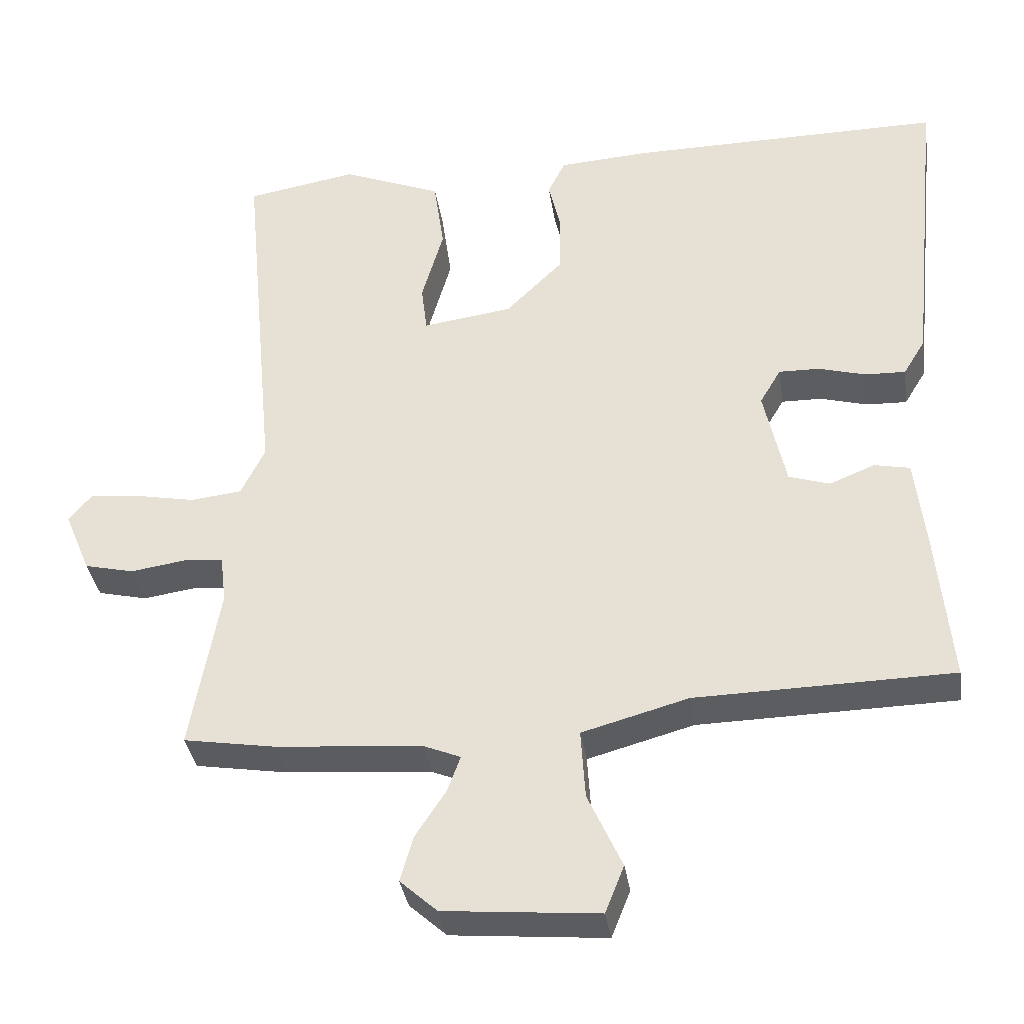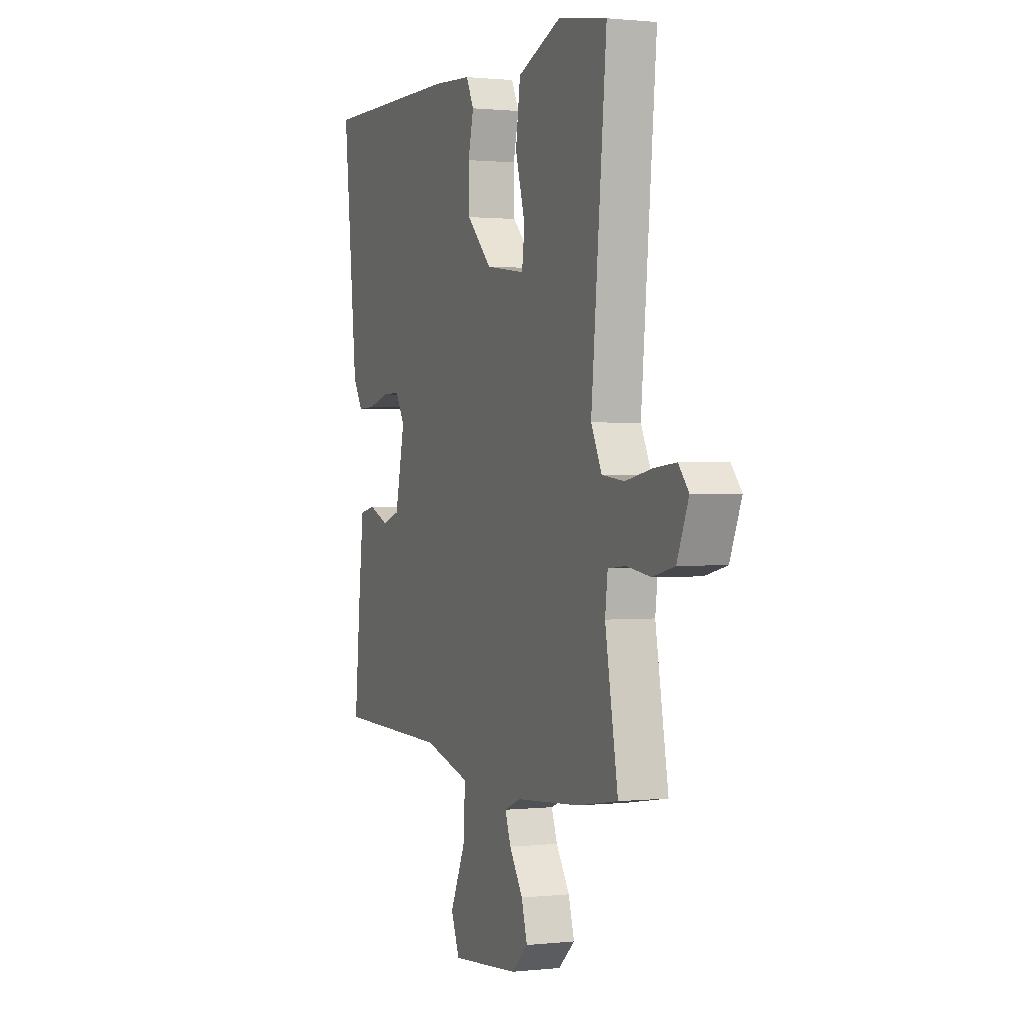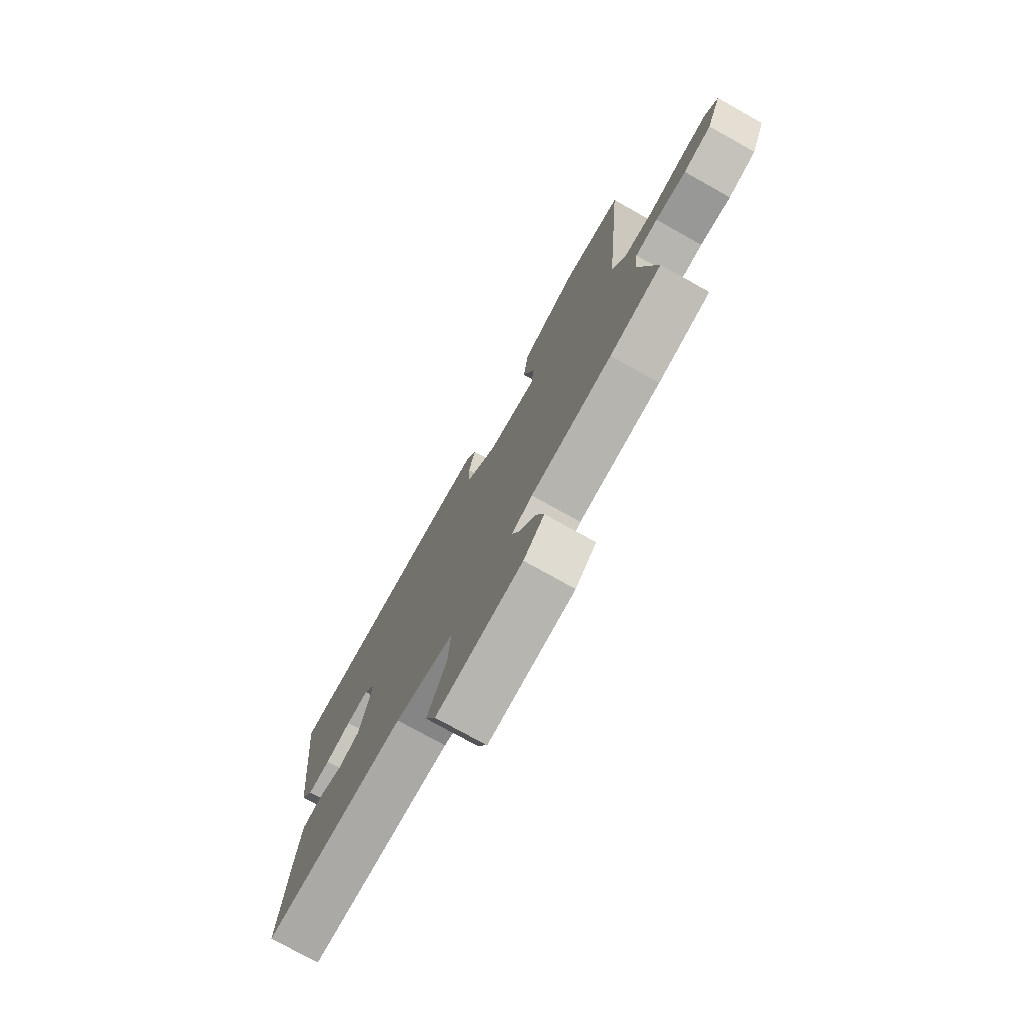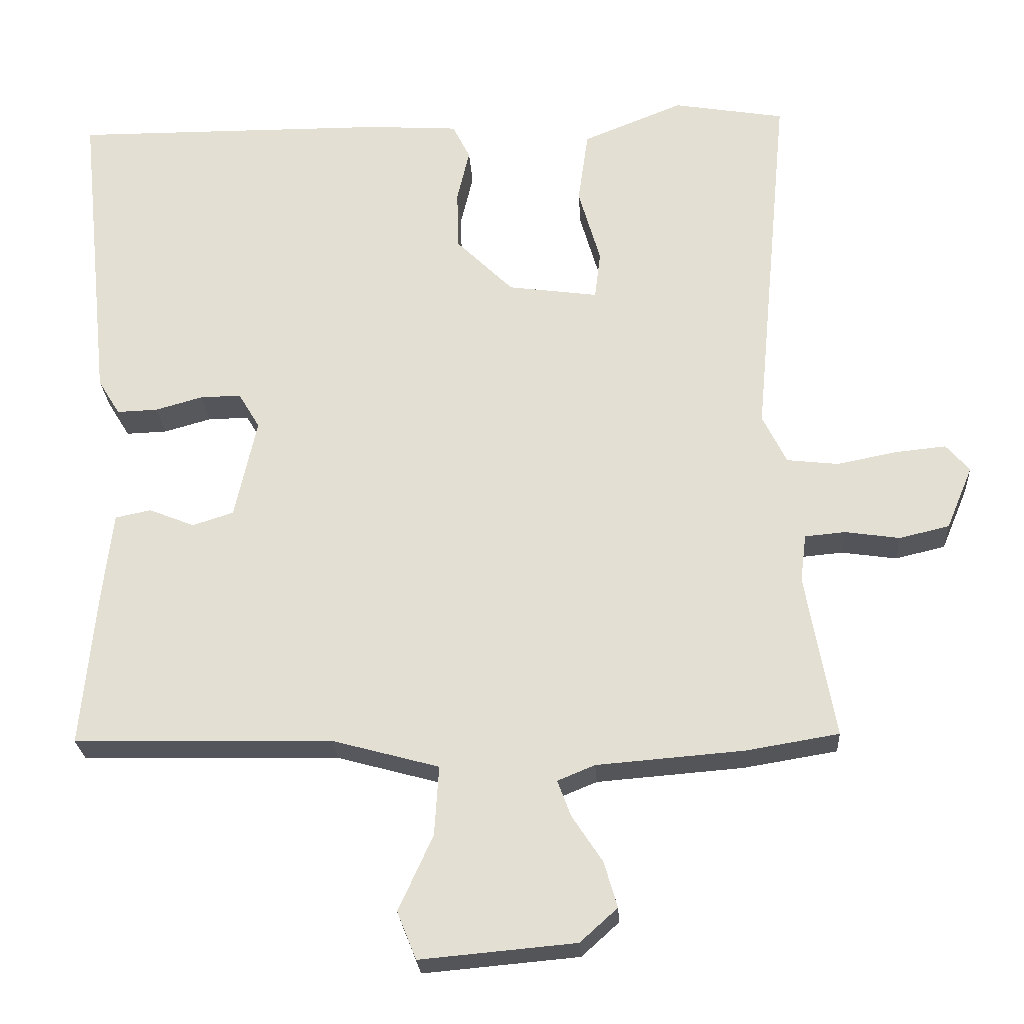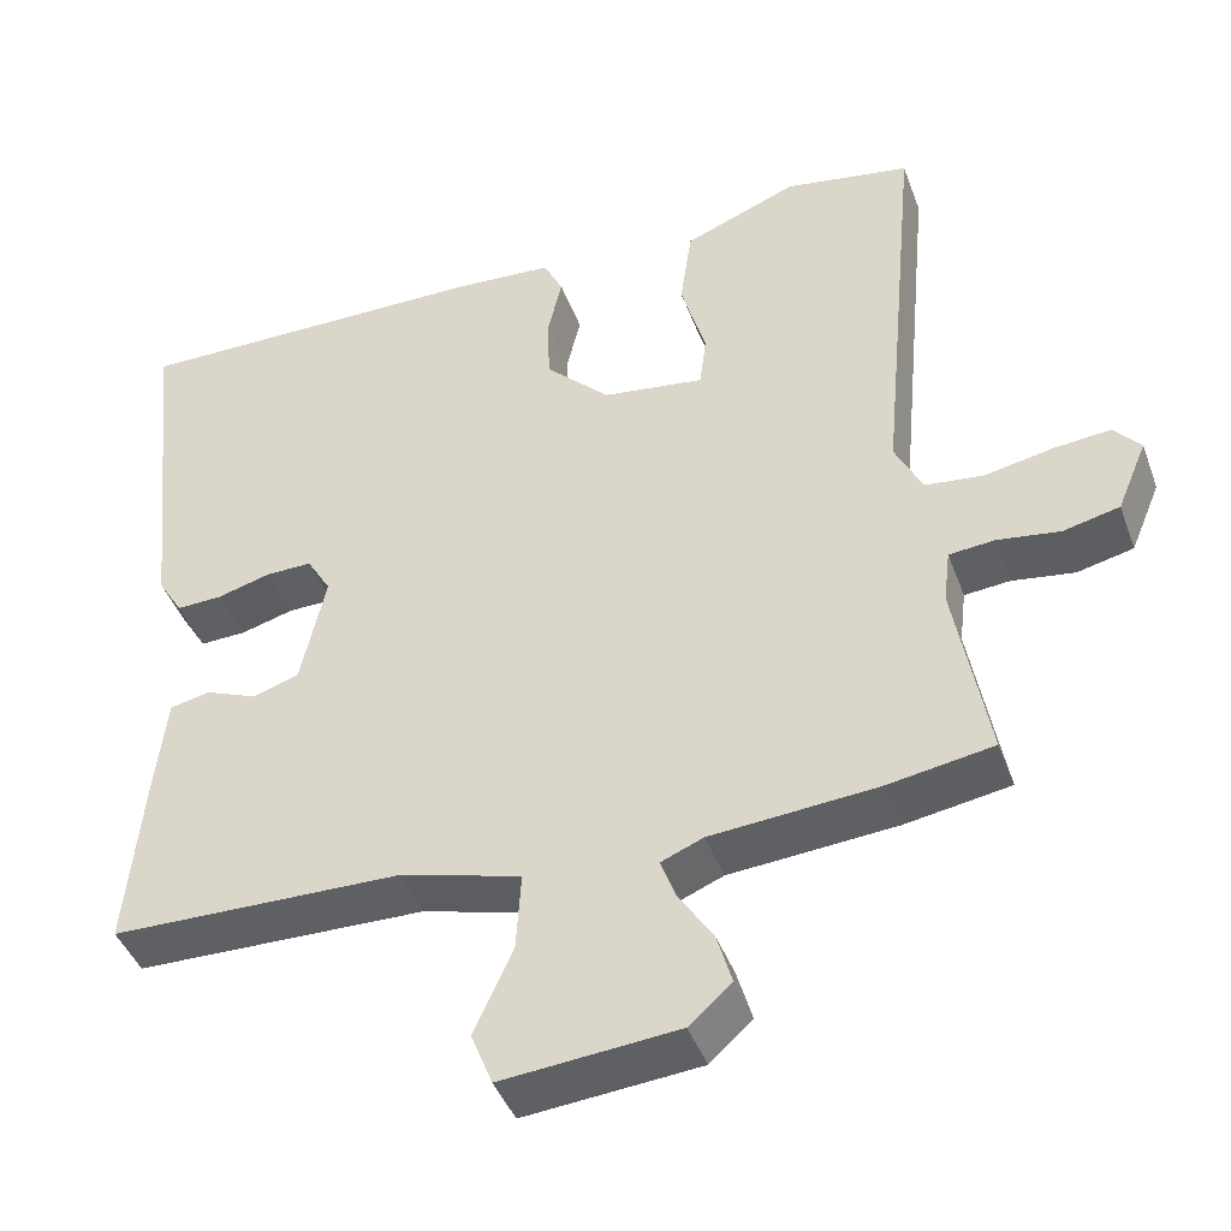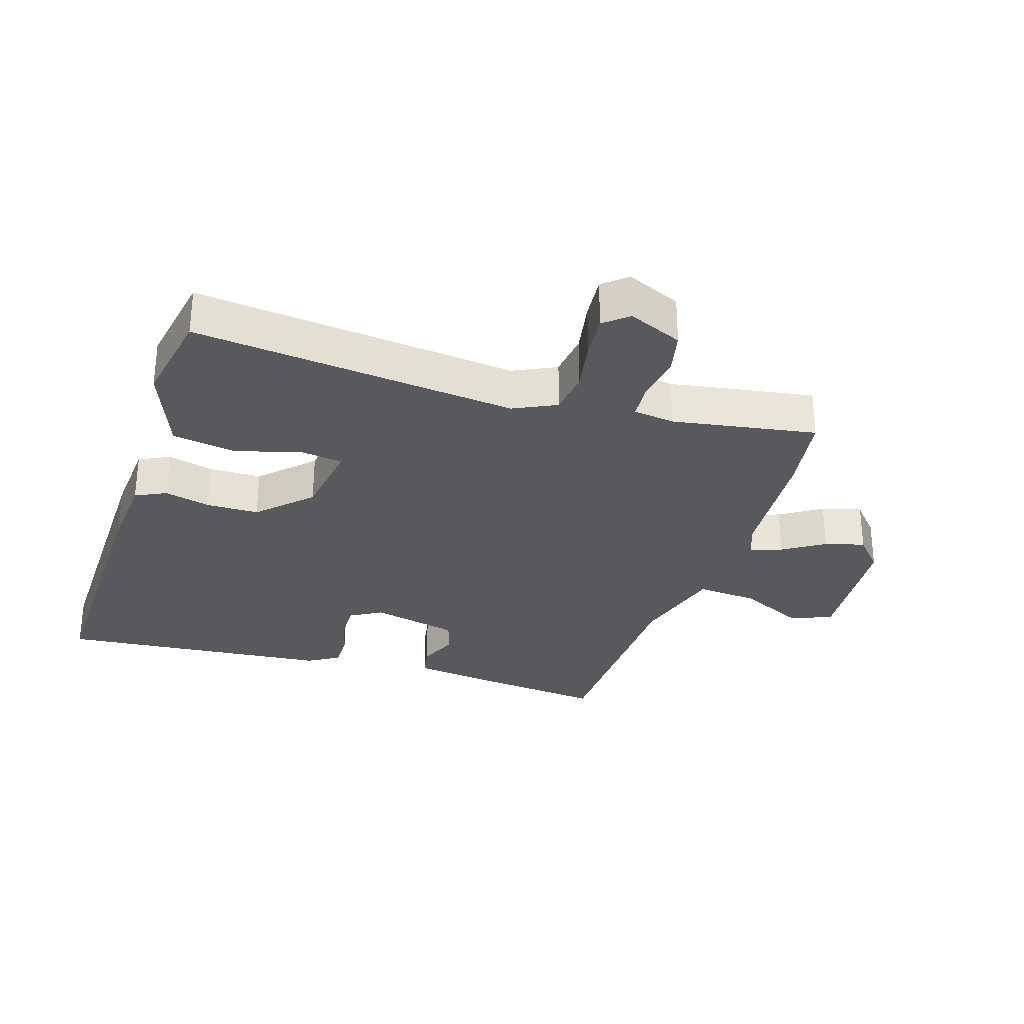
<metadata>
{"format":"obj","ext":"obj","renderer":"f3d","projection":"perspective","resolution":1024,"background":"white","views":[{"elev":-35.5,"azim":-171.5,"up":"+Z"},{"elev":0.9,"azim":68.0,"up":"+Z"},{"elev":-76.4,"azim":60.8,"up":"+Z"},{"elev":-24.9,"azim":3.5,"up":"+Z"},{"elev":-43.1,"azim":19.5,"up":"+Z"},{"elev":-30.2,"azim":71.7,"up":"+Y"}]}
</metadata>
<code>
v 0.537 0.07 -0.494
v 0.41 0.07 -0.515
v 0.21 0.07 -0.531
v 0.159 0.07 -0.552
v 0.177 0.07 -0.601
v 0.219 0.07 -0.665
v 0.237 0.07 -0.727
v 0.186 0.07 -0.773
v -0.026 0.07 -0.792
v -0.052 0.07 -0.727
v -0.005 0.07 -0.624
v 0.001 0.07 -0.529
v -0.145 0.07 -0.489
v -0.497 0.07 -0.482
v -0.477 0.07 -0.27
v -0.463 0.07 -0.148
v -0.414 0.07 -0.138
v -0.352 0.07 -0.163
v -0.296 0.07 -0.145
v -0.266 0.07 -0.008
v -0.295 0.07 0.041
v -0.351 0.07 0.04
v -0.415 0.07 0.022
v -0.471 0.07 0.02
v -0.501 0.07 0.069
v -0.546 0.07 0.497
v -0.113 0.07 0.494
v 0.01 0.07 0.486
v 0.034 0.07 0.438
v 0.017 0.07 0.366
v 0.019 0.07 0.284
v 0.097 0.07 0.207
v 0.22 0.07 0.19
v 0.228 0.07 0.255
v 0.198 0.07 0.359
v 0.212 0.07 0.459
v 0.349 0.07 0.514
v 0.501 0.07 0.488
v 0.453 0.07 -0.019
v 0.486 0.07 -0.086
v 0.556 0.07 -0.094
v 0.638 0.07 -0.078
v 0.707 0.07 -0.071
v 0.739 0.07 -0.108
v 0.703 0.07 -0.194
v 0.635 0.07 -0.21
v 0.56 0.07 -0.199
v 0.505 0.07 -0.204
v 0.497 0.07 -0.269
v 0.537 0 -0.494
v 0.41 0 -0.515
v 0.21 0 -0.531
v 0.159 0 -0.552
v 0.177 0 -0.601
v 0.219 0 -0.665
v 0.237 0 -0.727
v 0.186 0 -0.773
v -0.026 0 -0.792
v -0.052 0 -0.727
v -0.005 0 -0.624
v 0.001 0 -0.529
v -0.145 0 -0.489
v -0.497 0 -0.482
v -0.477 0 -0.27
v -0.463 0 -0.148
v -0.414 0 -0.138
v -0.352 0 -0.163
v -0.296 0 -0.145
v -0.266 0 -0.008
v -0.295 0 0.041
v -0.351 0 0.04
v -0.415 0 0.022
v -0.471 0 0.02
v -0.501 0 0.069
v -0.546 0 0.497
v -0.113 0 0.494
v 0.01 0 0.486
v 0.034 0 0.438
v 0.017 0 0.366
v 0.019 0 0.284
v 0.097 0 0.207
v 0.22 0 0.19
v 0.228 0 0.255
v 0.198 0 0.359
v 0.212 0 0.459
v 0.349 0 0.514
v 0.501 0 0.488
v 0.453 0 -0.019
v 0.486 0 -0.086
v 0.556 0 -0.094
v 0.638 0 -0.078
v 0.707 0 -0.071
v 0.739 0 -0.108
v 0.703 0 -0.194
v 0.635 0 -0.21
v 0.56 0 -0.199
v 0.505 0 -0.204
v 0.497 0 -0.269
f 45 46 47
f 44 45 47
f 43 44 47
f 42 43 47
f 41 42 47
f 40 41 47 48
f 39 40 48 49
f 37 38 39
f 36 37 39
f 35 36 39
f 34 35 39
f 33 34 39 49
f 28 29 30
f 27 28 30
f 26 27 30
f 25 26 30
f 24 25 30
f 23 24 30
f 22 23 30
f 21 22 30 31
f 20 21 31 32
f 16 17 18
f 15 16 18
f 14 15 18
f 13 14 18
f 12 13 18 19
f 9 10 11
f 8 9 11
f 7 8 11
f 6 7 11
f 5 6 11
f 4 5 11 12
f 32 33 49
f 20 32 49
f 19 20 49
f 12 19 49
f 4 12 49
f 3 4 49
f 1 2 3 49
f 96 95 94
f 96 94 93
f 96 93 92
f 96 92 91
f 96 91 90
f 97 96 90 89
f 98 97 89 88
f 88 87 86
f 88 86 85
f 88 85 84
f 88 84 83
f 98 88 83 82
f 79 78 77
f 79 77 76
f 79 76 75
f 79 75 74
f 79 74 73
f 79 73 72
f 79 72 71
f 80 79 71 70
f 81 80 70 69
f 67 66 65
f 67 65 64
f 67 64 63
f 67 63 62
f 68 67 62 61
f 60 59 58
f 60 58 57
f 60 57 56
f 60 56 55
f 60 55 54
f 61 60 54 53
f 98 82 81
f 98 81 69
f 98 69 68
f 98 68 61
f 98 61 53
f 98 53 52
f 98 52 51 50
f 1 50 51 2
f 2 51 52 3
f 3 52 53 4
f 4 53 54 5
f 5 54 55 6
f 6 55 56 7
f 7 56 57 8
f 8 57 58 9
f 9 58 59 10
f 10 59 60 11
f 11 60 61 12
f 12 61 62 13
f 13 62 63 14
f 14 63 64 15
f 15 64 65 16
f 16 65 66 17
f 17 66 67 18
f 18 67 68 19
f 19 68 69 20
f 20 69 70 21
f 21 70 71 22
f 22 71 72 23
f 23 72 73 24
f 24 73 74 25
f 25 74 75 26
f 26 75 76 27
f 27 76 77 28
f 28 77 78 29
f 29 78 79 30
f 30 79 80 31
f 31 80 81 32
f 32 81 82 33
f 33 82 83 34
f 34 83 84 35
f 35 84 85 36
f 36 85 86 37
f 37 86 87 38
f 38 87 88 39
f 39 88 89 40
f 40 89 90 41
f 41 90 91 42
f 42 91 92 43
f 43 92 93 44
f 44 93 94 45
f 45 94 95 46
f 46 95 96 47
f 47 96 97 48
f 48 97 98 49
f 49 98 50 1

</code>
